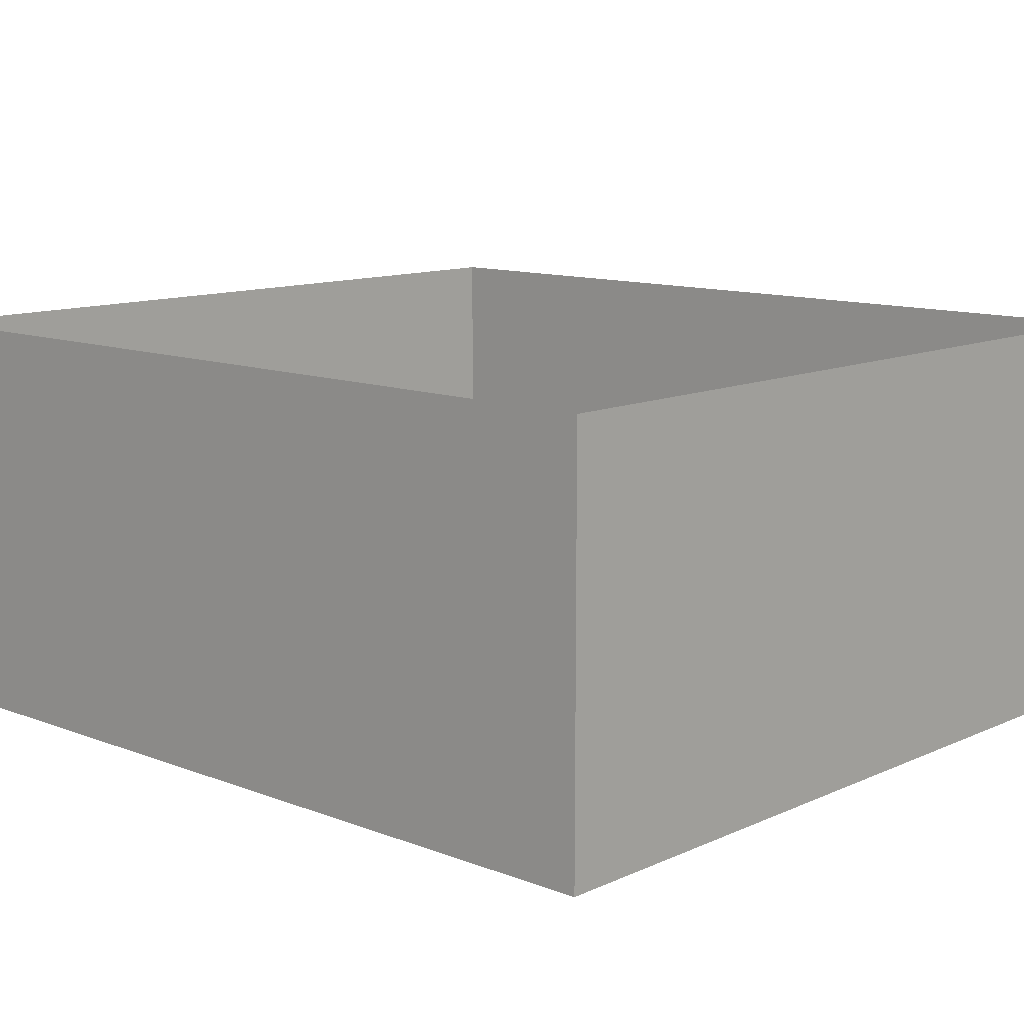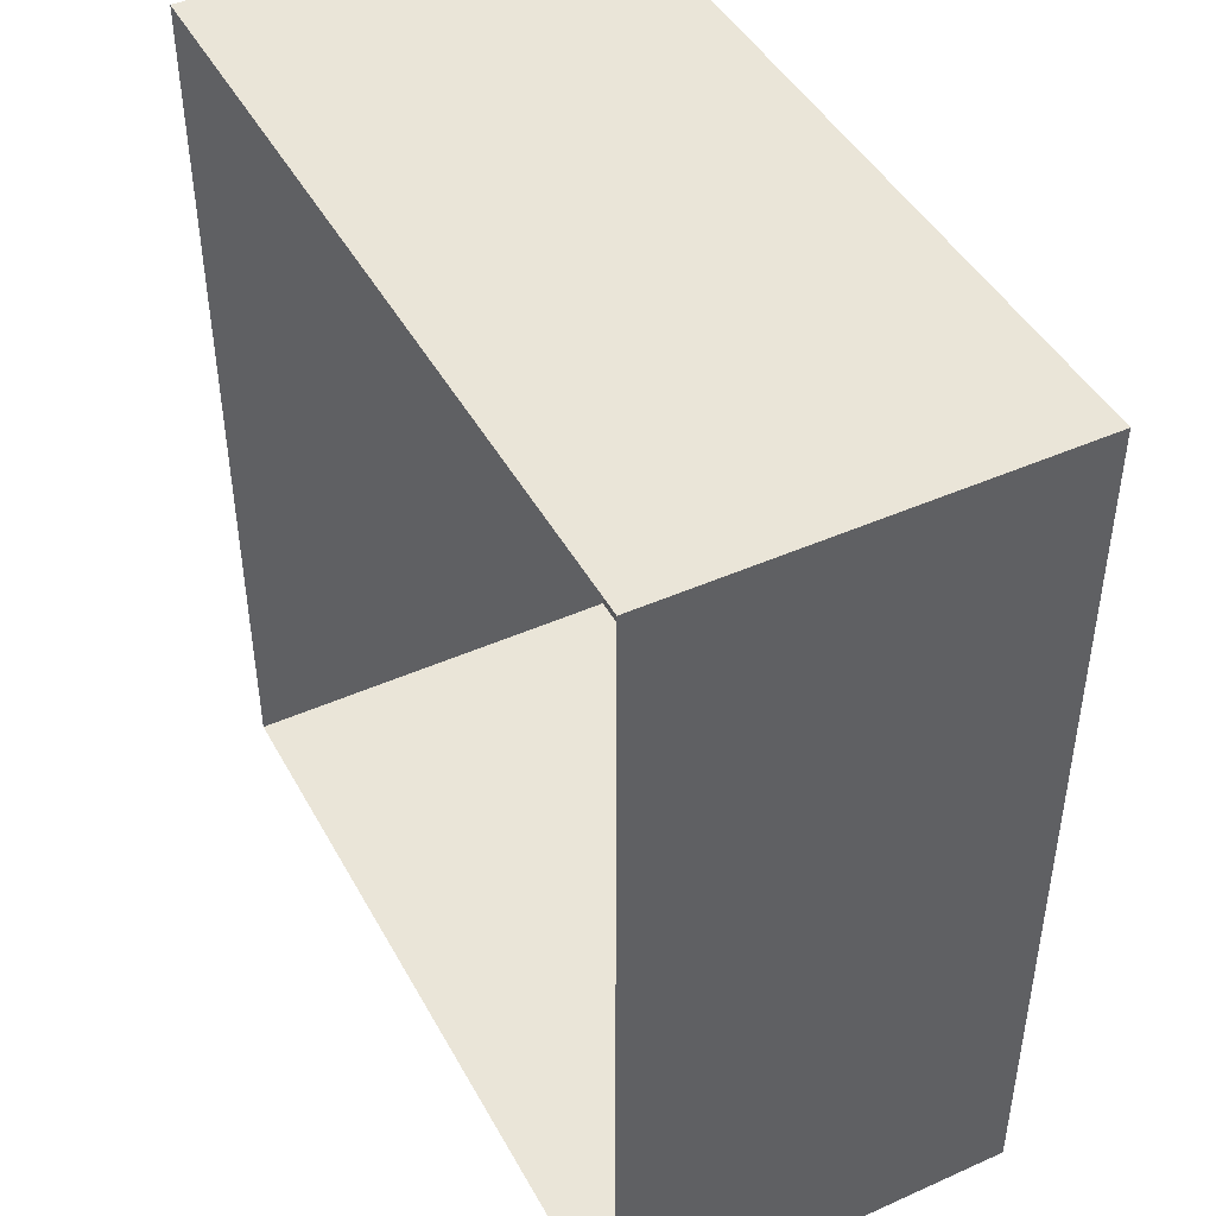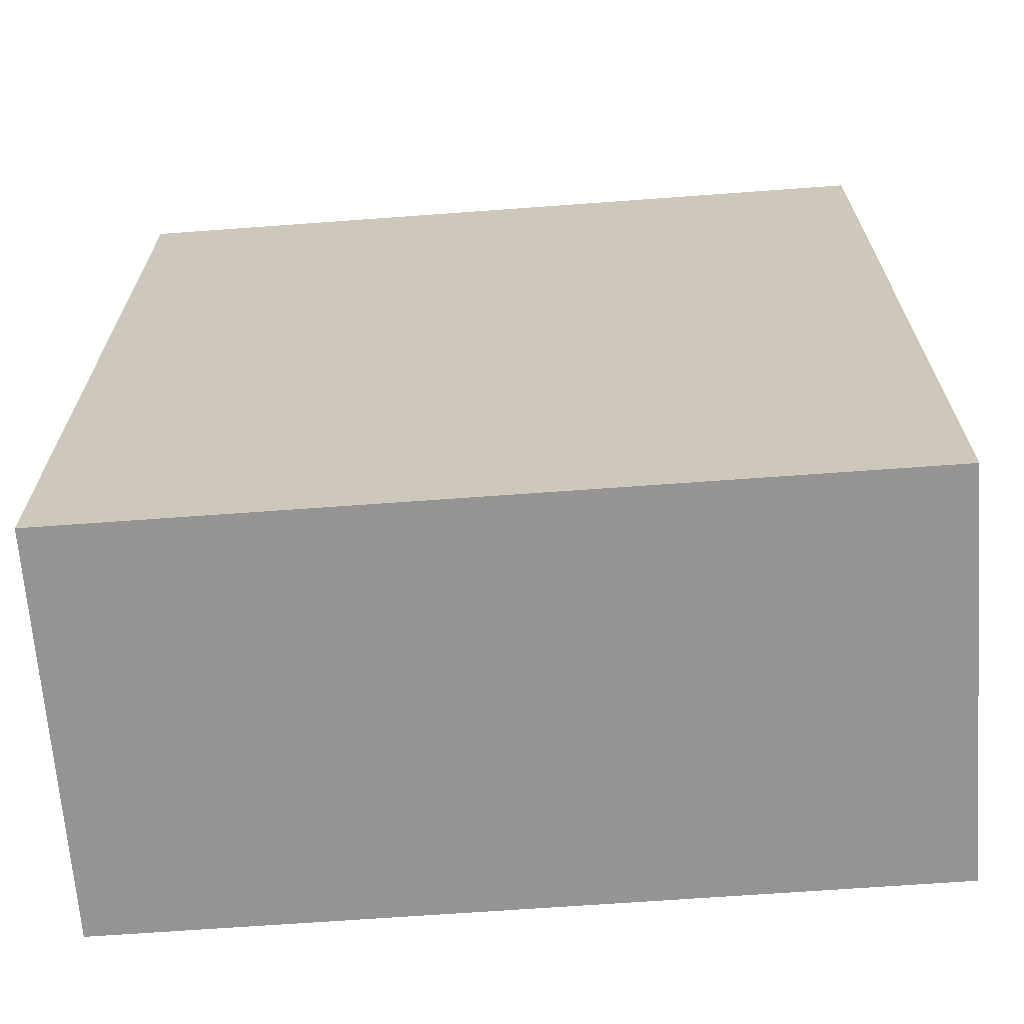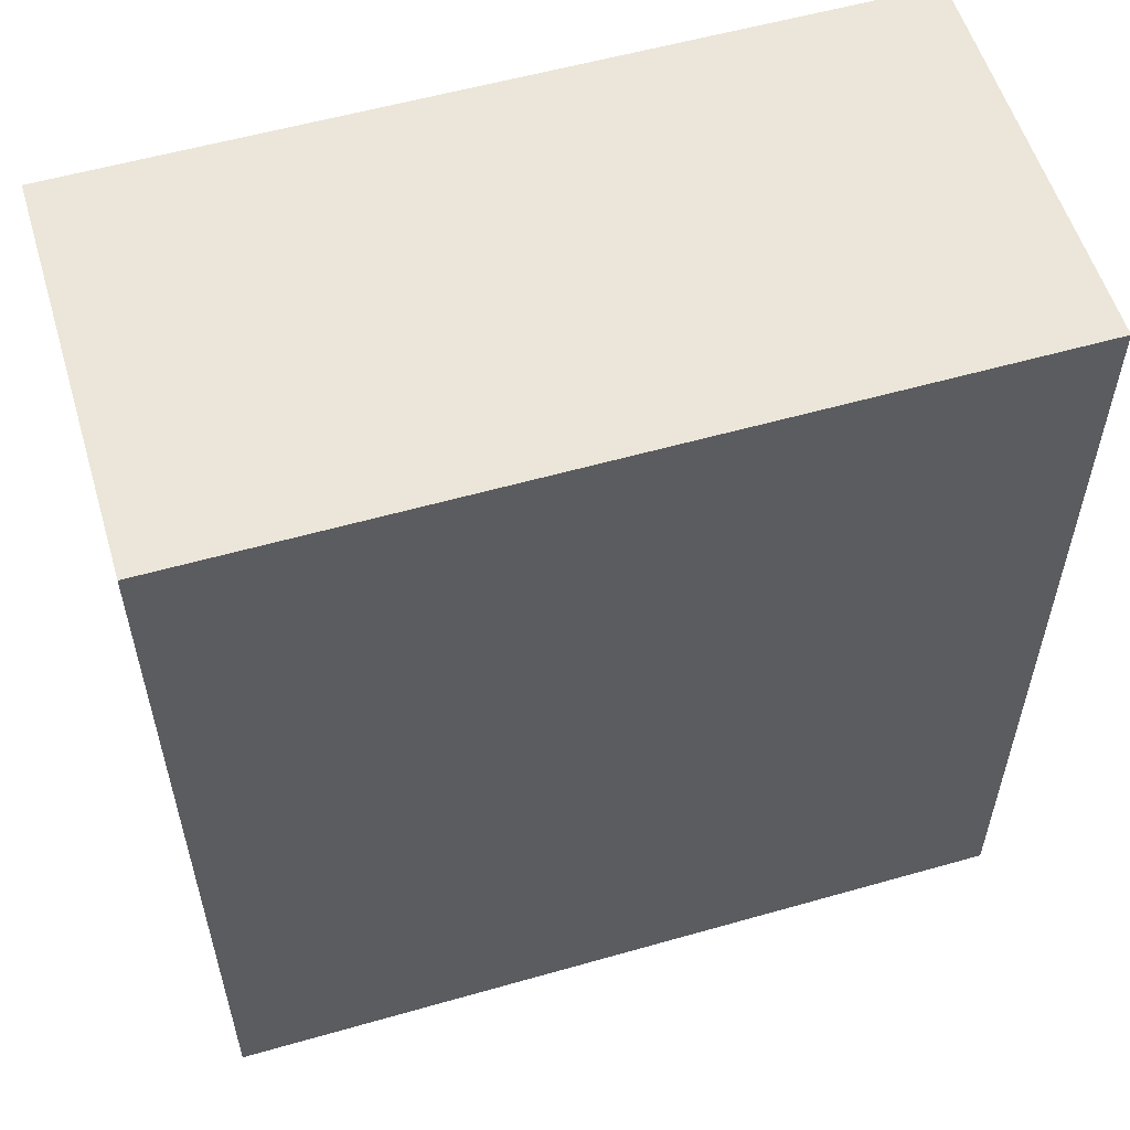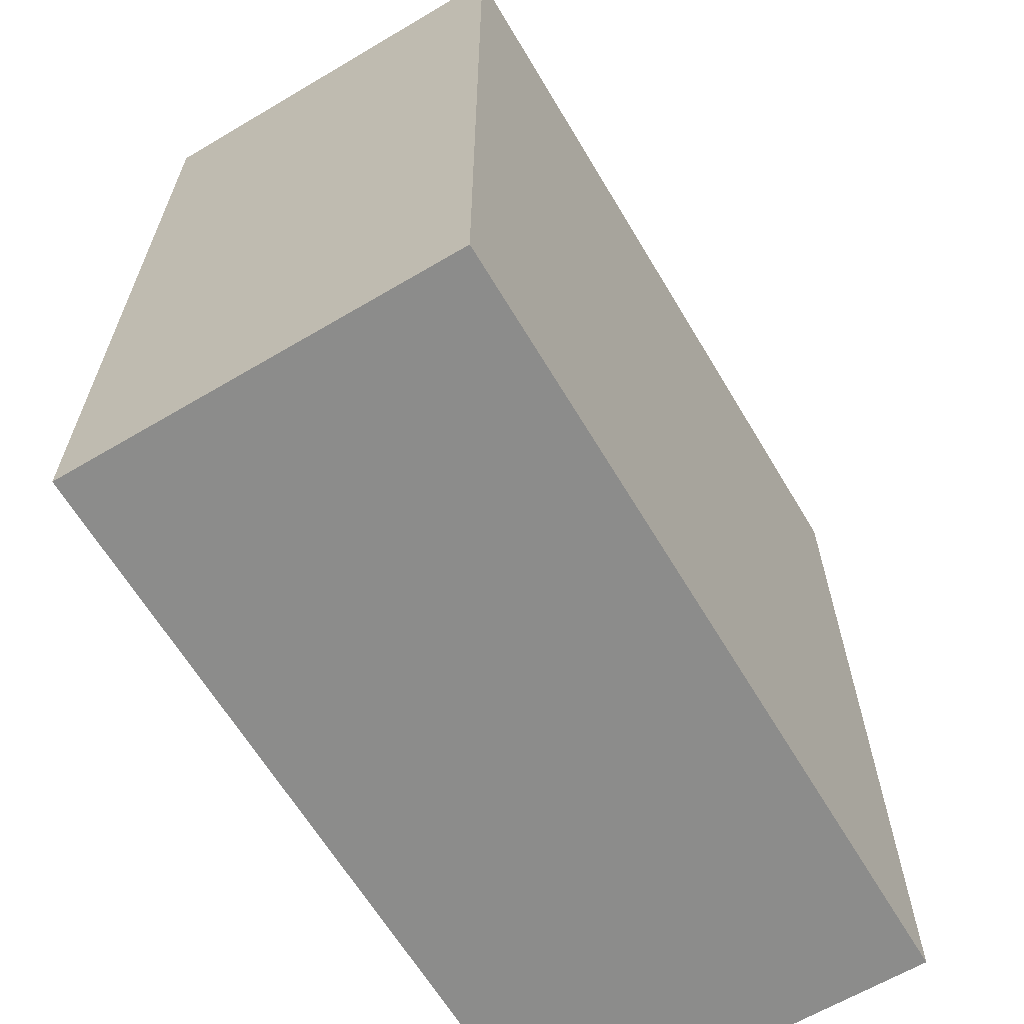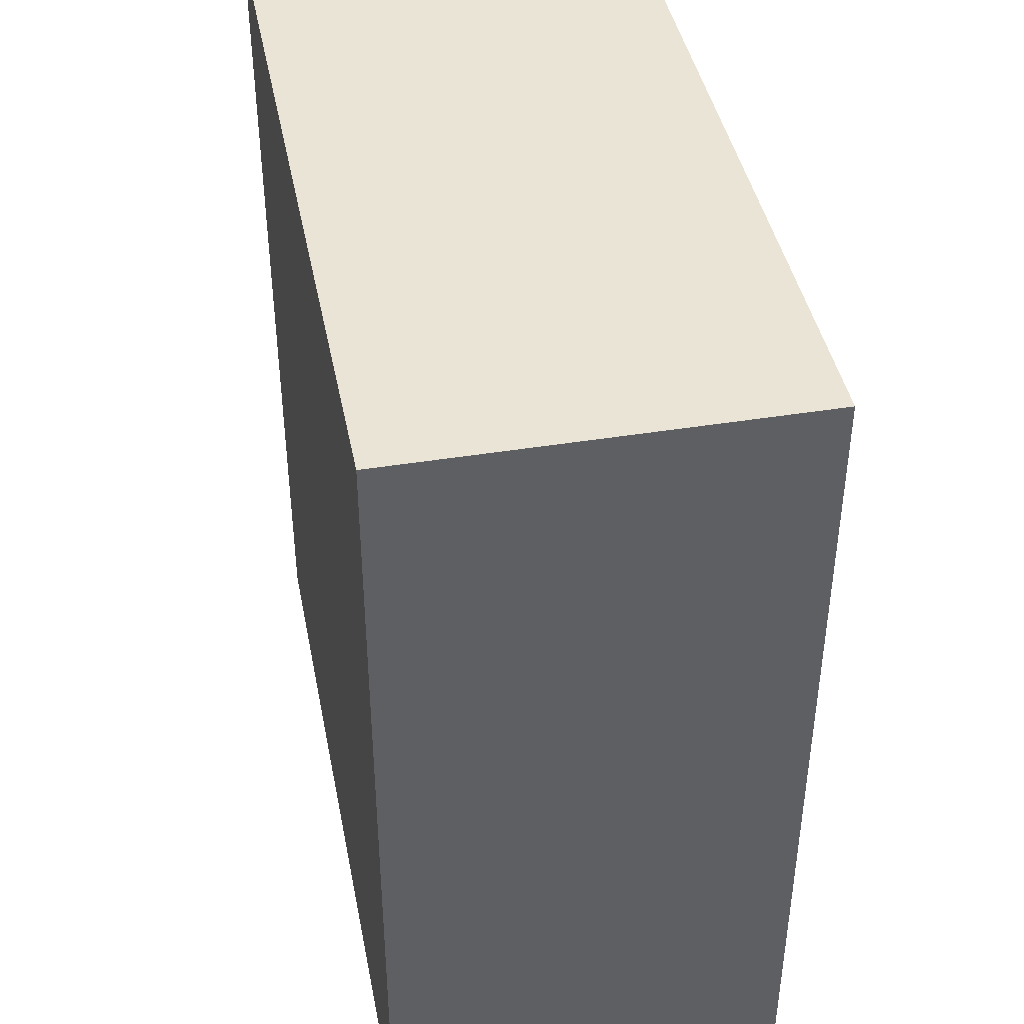
<metadata>
{"format":"obj","ext":"obj","renderer":"f3d","projection":"perspective","resolution":1024,"background":"white","views":[{"elev":11.6,"azim":-47.2,"up":"+Y"},{"elev":45.0,"azim":-117.3,"up":"+Z"},{"elev":-67.2,"azim":4.2,"up":"+Z"},{"elev":56.4,"azim":-16.6,"up":"+Z"},{"elev":-64.1,"azim":-59.2,"up":"+Z"},{"elev":42.6,"azim":79.0,"up":"+Z"}]}
</metadata>
<code>
g Mesh1
v -10 1 0
v 0 1 0
v 0 6 0
v -10 6 0
v 0 1 -11
v 0 6 -11
v -10 1 -11
v -10 6 -11
f 4 3 2 1
f 2 3 6 5
f 8 4 1 7
f 5 6 8 7
g Mesh2
f 2 5 7 1

</code>
